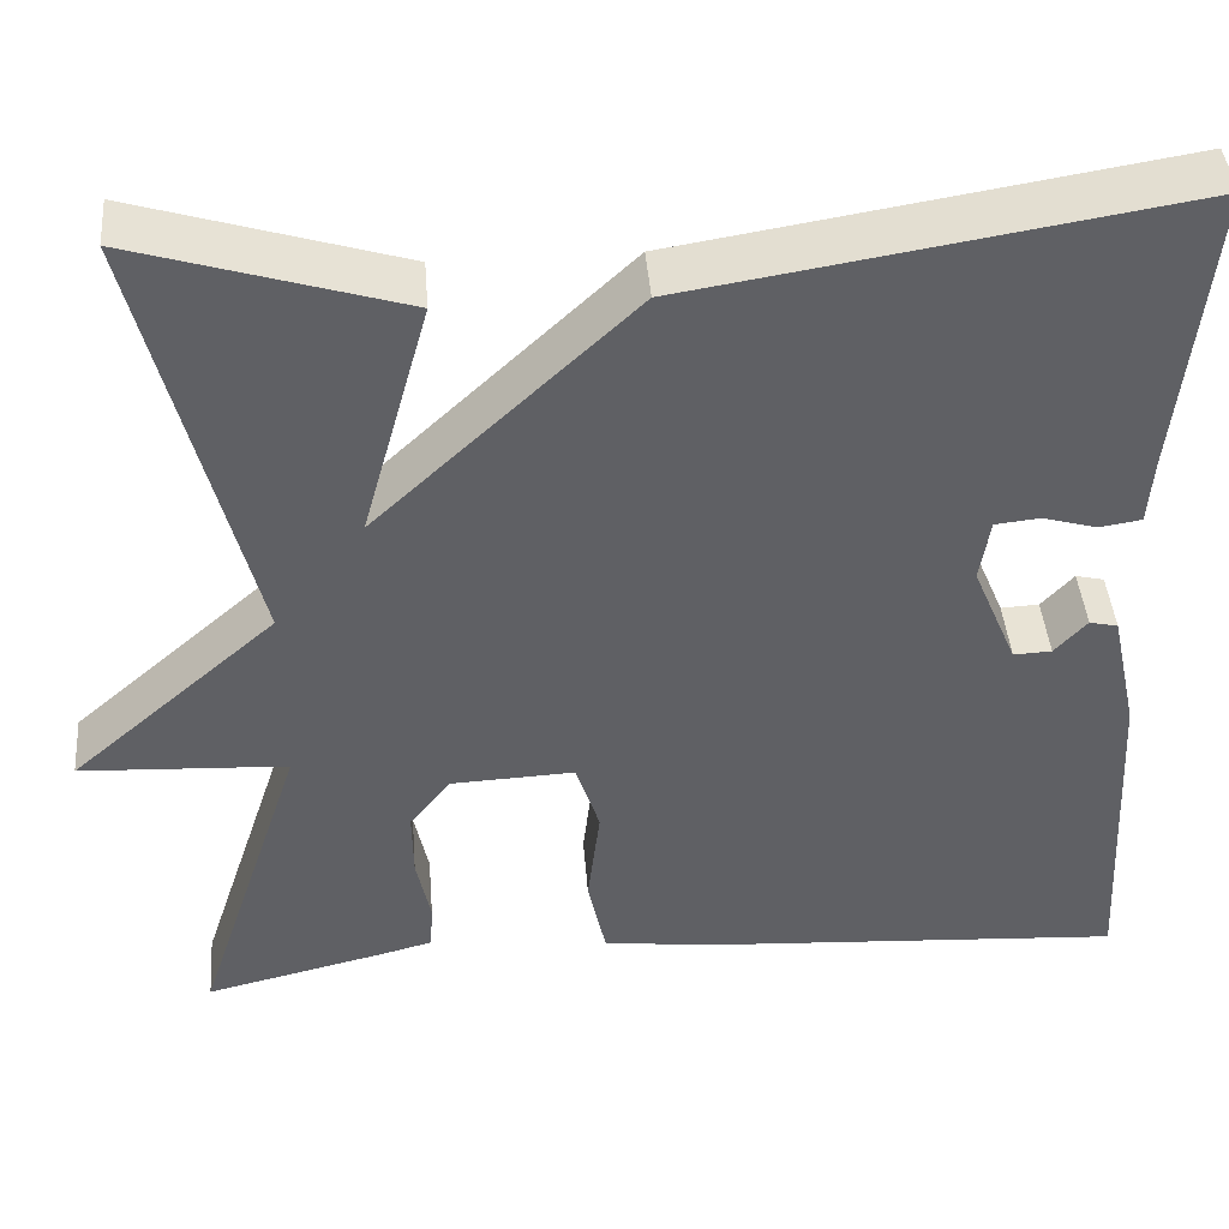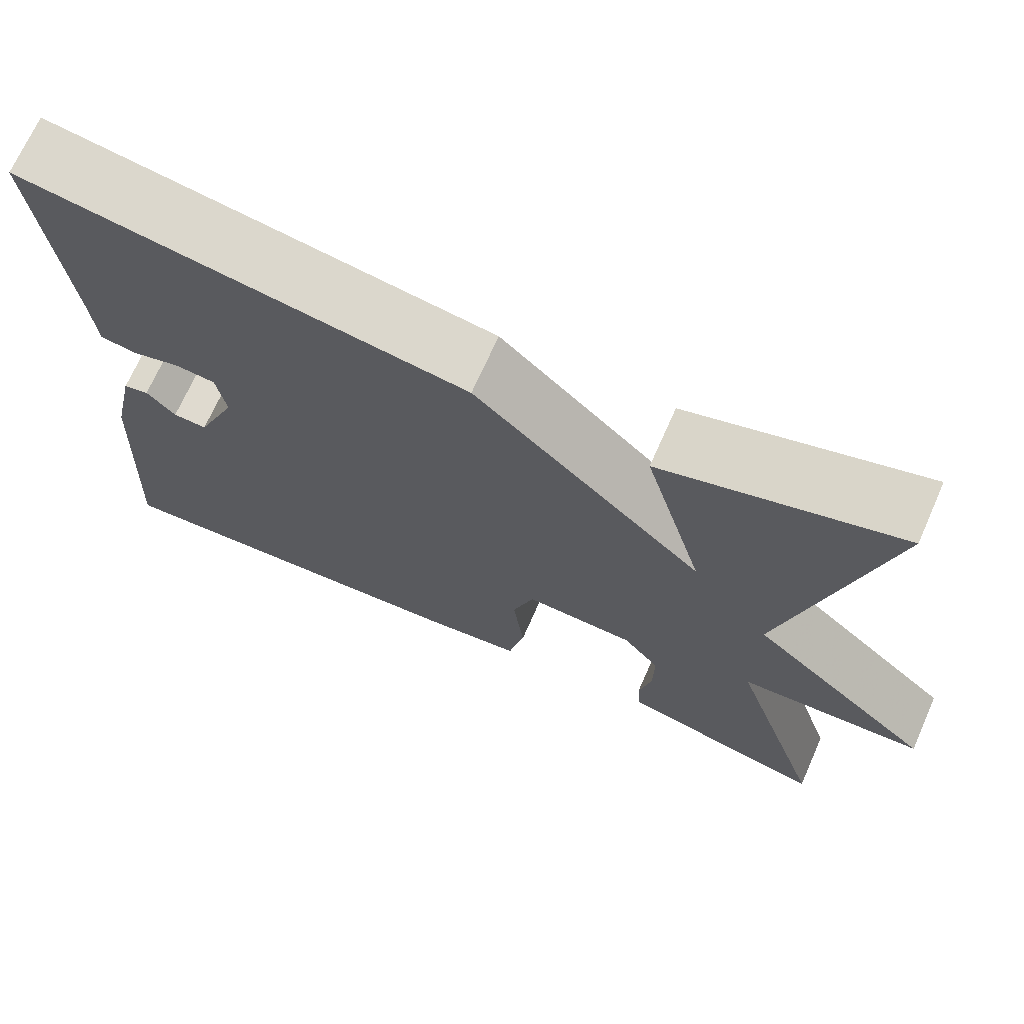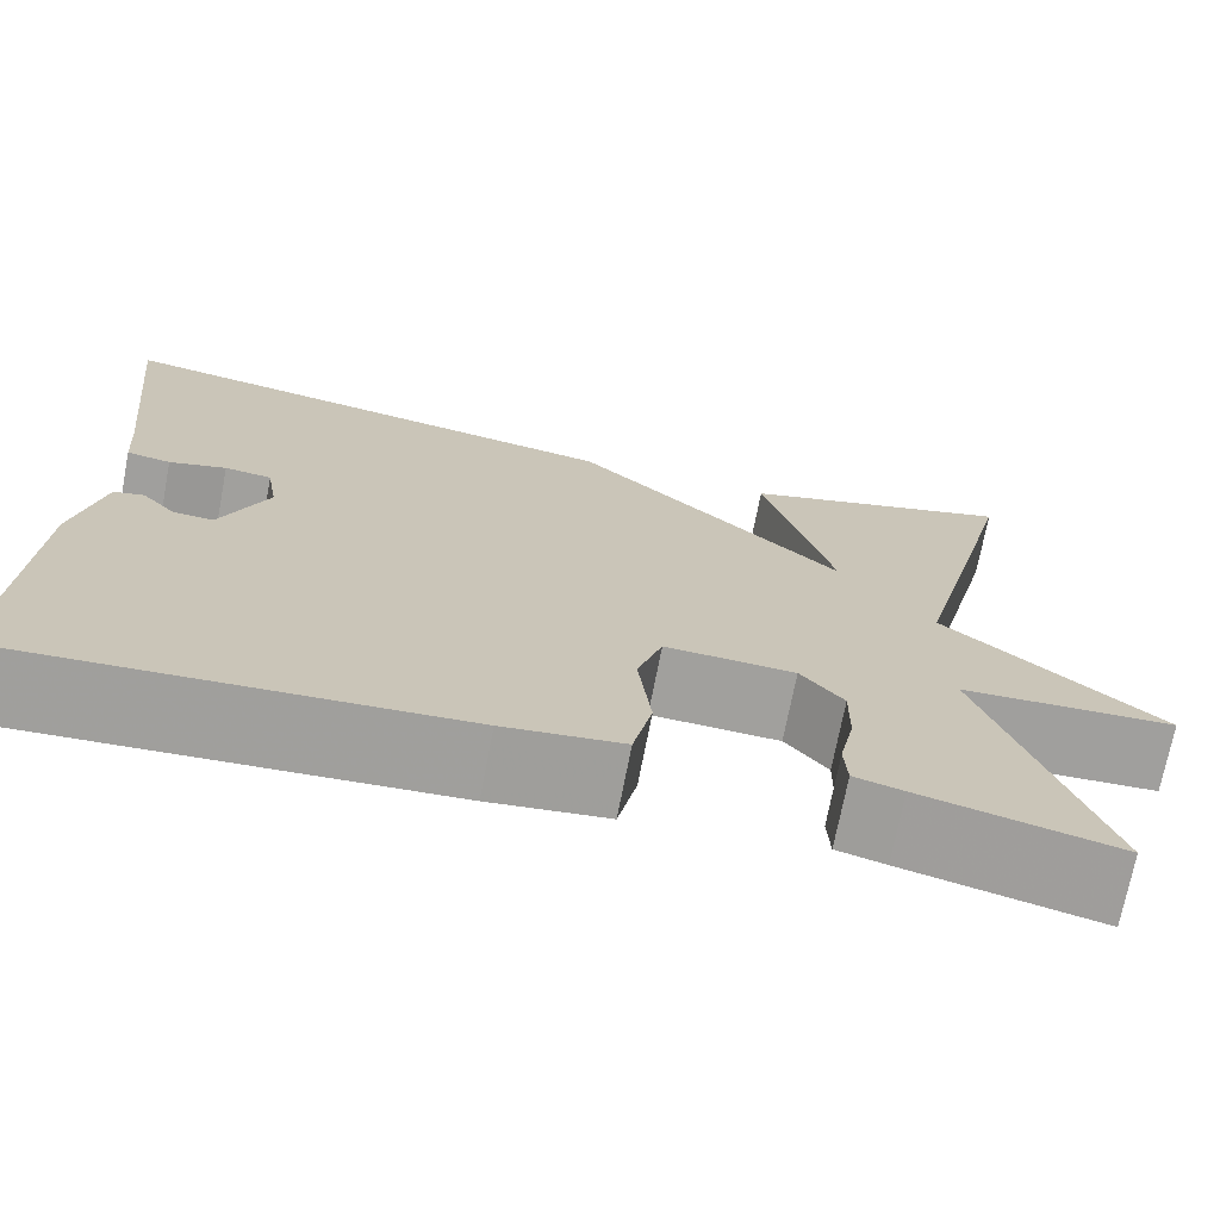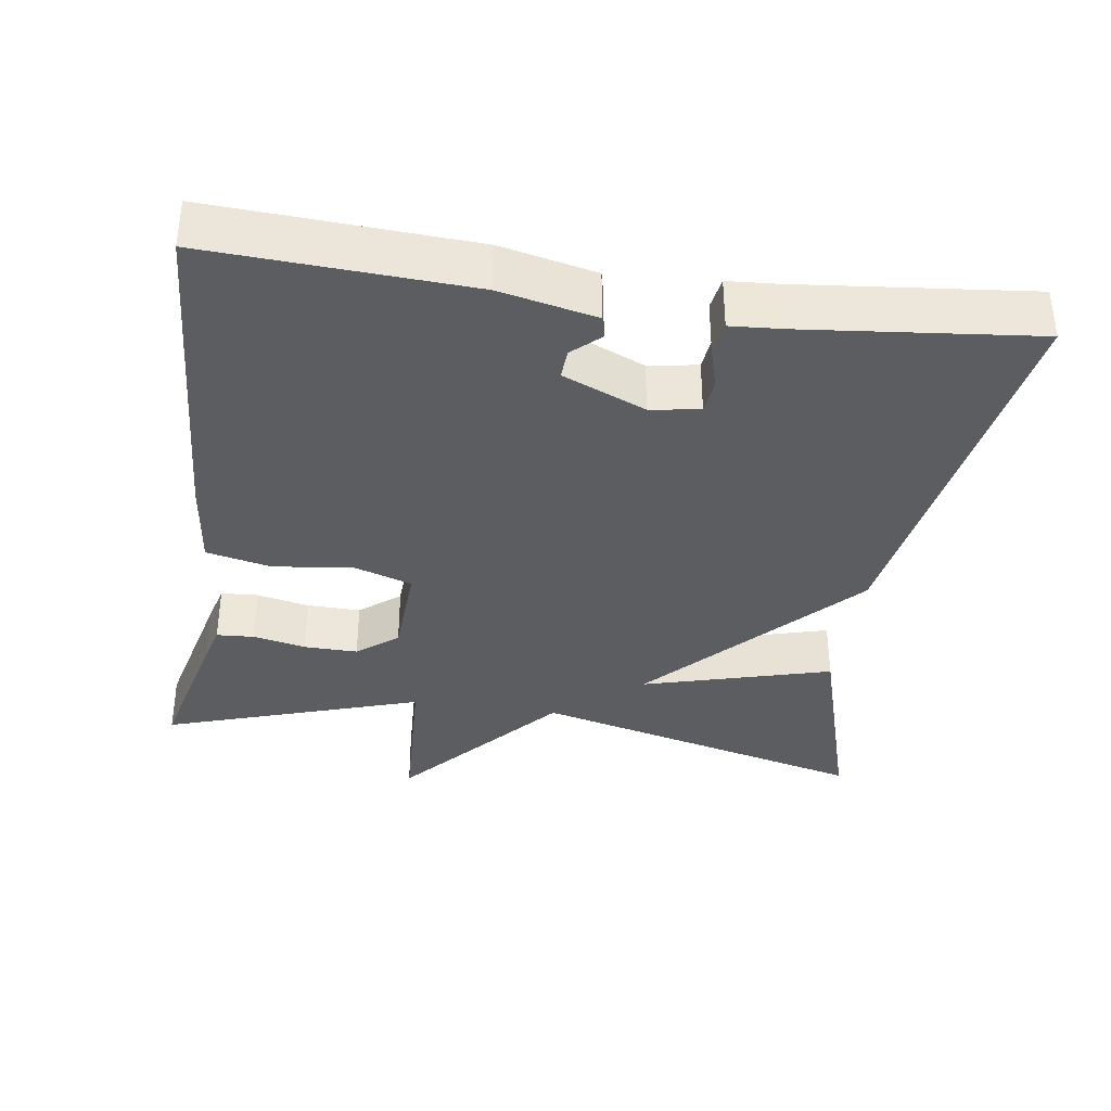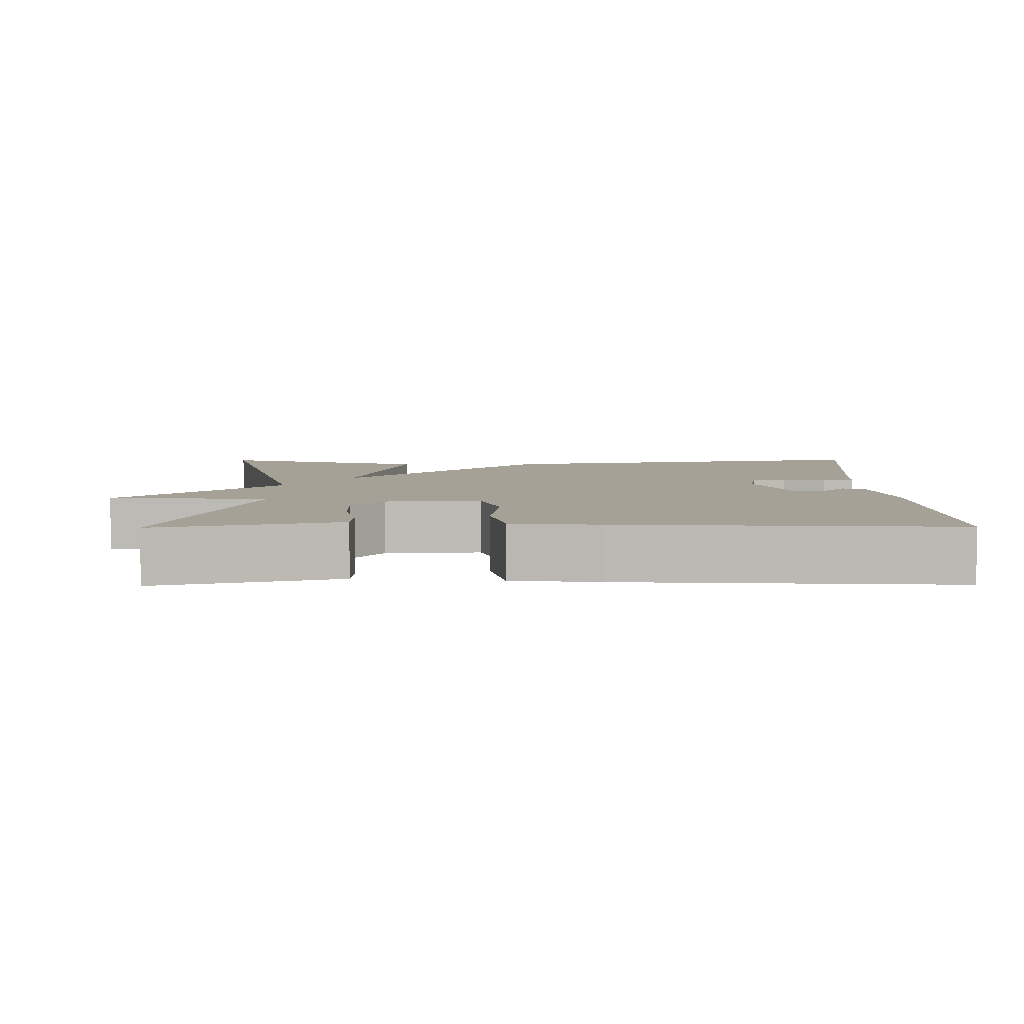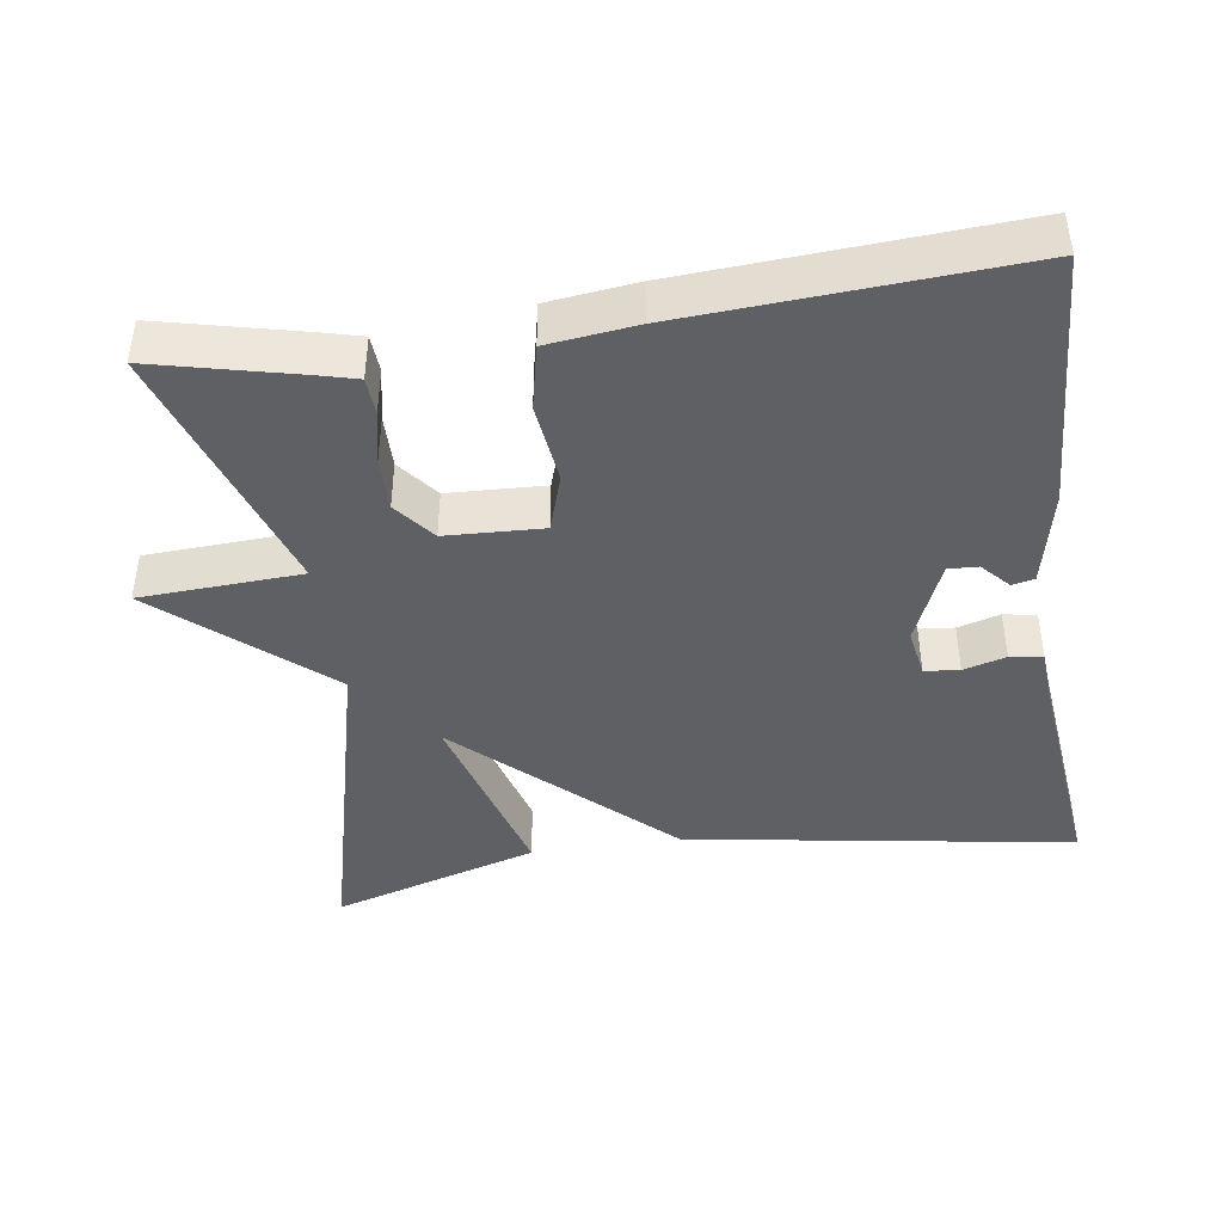
<metadata>
{"format":"obj","ext":"obj","renderer":"f3d","projection":"perspective","resolution":1024,"background":"white","views":[{"elev":42.8,"azim":175.4,"up":"+Z"},{"elev":70.1,"azim":23.9,"up":"+Z"},{"elev":-71.6,"azim":-10.9,"up":"+Z"},{"elev":-36.2,"azim":-98.4,"up":"+Y"},{"elev":6.1,"azim":179.4,"up":"+Y"},{"elev":-42.7,"azim":-171.6,"up":"+Y"}]}
</metadata>
<code>
v 0.5 0.07 -0.5
v 0.304 0.07 -0.453
v 0.255 0.07 -0.44
v 0.252 0.07 -0.39
v 0.267 0.07 -0.319
v 0.268 0.07 -0.247
v 0.225 0.07 -0.193
v 0.095 0.07 -0.187
v 0.07 0.07 -0.264
v 0.083 0.07 -0.372
v 0.064 0.07 -0.459
v -0.055 0.07 -0.473
v -0.5 0.07 -0.5
v -0.482 0.07 -0.15
v -0.454 0.07 -0.021
v -0.424 0.07 -0.014
v -0.39 0.07 -0.051
v -0.35 0.07 -0.053
v -0.303 0.07 0.058
v -0.314 0.07 0.124
v -0.361 0.07 0.129
v -0.418 0.07 0.113
v -0.462 0.07 0.12
v -0.467 0.07 0.19
v -0.5 0.07 0.5
v 0.021 0.07 0.416
v 0.292 0.07 0.162
v 0.221 0.07 0.416
v 0.5 0.07 0.5
v 0.386 0.07 0.046
v 0.603 0.07 -0.143
v 0.386 0.07 -0.154
v 0.5 0 -0.5
v 0.304 0 -0.453
v 0.255 0 -0.44
v 0.252 0 -0.39
v 0.267 0 -0.319
v 0.268 0 -0.247
v 0.225 0 -0.193
v 0.095 0 -0.187
v 0.07 0 -0.264
v 0.083 0 -0.372
v 0.064 0 -0.459
v -0.055 0 -0.473
v -0.5 0 -0.5
v -0.482 0 -0.15
v -0.454 0 -0.021
v -0.424 0 -0.014
v -0.39 0 -0.051
v -0.35 0 -0.053
v -0.303 0 0.058
v -0.314 0 0.124
v -0.361 0 0.129
v -0.418 0 0.113
v -0.462 0 0.12
v -0.467 0 0.19
v -0.5 0 0.5
v 0.021 0 0.416
v 0.292 0 0.162
v 0.221 0 0.416
v 0.5 0 0.5
v 0.386 0 0.046
v 0.603 0 -0.143
v 0.386 0 -0.154
f 30 31 32
f 27 28 29 30
f 27 30 32
f 26 27 32
f 25 26 32
f 24 25 32
f 21 22 23 24
f 20 21 24
f 20 24 32
f 19 20 32
f 18 19 32
f 17 18 32
f 15 16 17
f 14 15 17
f 13 14 17
f 12 13 17
f 11 12 17
f 10 11 17
f 9 10 17
f 8 9 17
f 7 8 17 32
f 6 7 32 1
f 3 4 5
f 2 3 5
f 1 2 5
f 1 5 6
f 64 63 62
f 62 61 60 59
f 64 62 59
f 64 59 58
f 64 58 57
f 64 57 56
f 56 55 54 53
f 56 53 52
f 64 56 52
f 64 52 51
f 64 51 50
f 64 50 49
f 49 48 47
f 49 47 46
f 49 46 45
f 49 45 44
f 49 44 43
f 49 43 42
f 49 42 41
f 49 41 40
f 64 49 40 39
f 33 64 39 38
f 37 36 35
f 37 35 34
f 37 34 33
f 38 37 33
f 1 33 34 2
f 2 34 35 3
f 3 35 36 4
f 4 36 37 5
f 5 37 38 6
f 6 38 39 7
f 7 39 40 8
f 8 40 41 9
f 9 41 42 10
f 10 42 43 11
f 11 43 44 12
f 12 44 45 13
f 13 45 46 14
f 14 46 47 15
f 15 47 48 16
f 16 48 49 17
f 17 49 50 18
f 18 50 51 19
f 19 51 52 20
f 20 52 53 21
f 21 53 54 22
f 22 54 55 23
f 23 55 56 24
f 24 56 57 25
f 25 57 58 26
f 26 58 59 27
f 27 59 60 28
f 28 60 61 29
f 29 61 62 30
f 30 62 63 31
f 31 63 64 32
f 32 64 33 1

</code>
